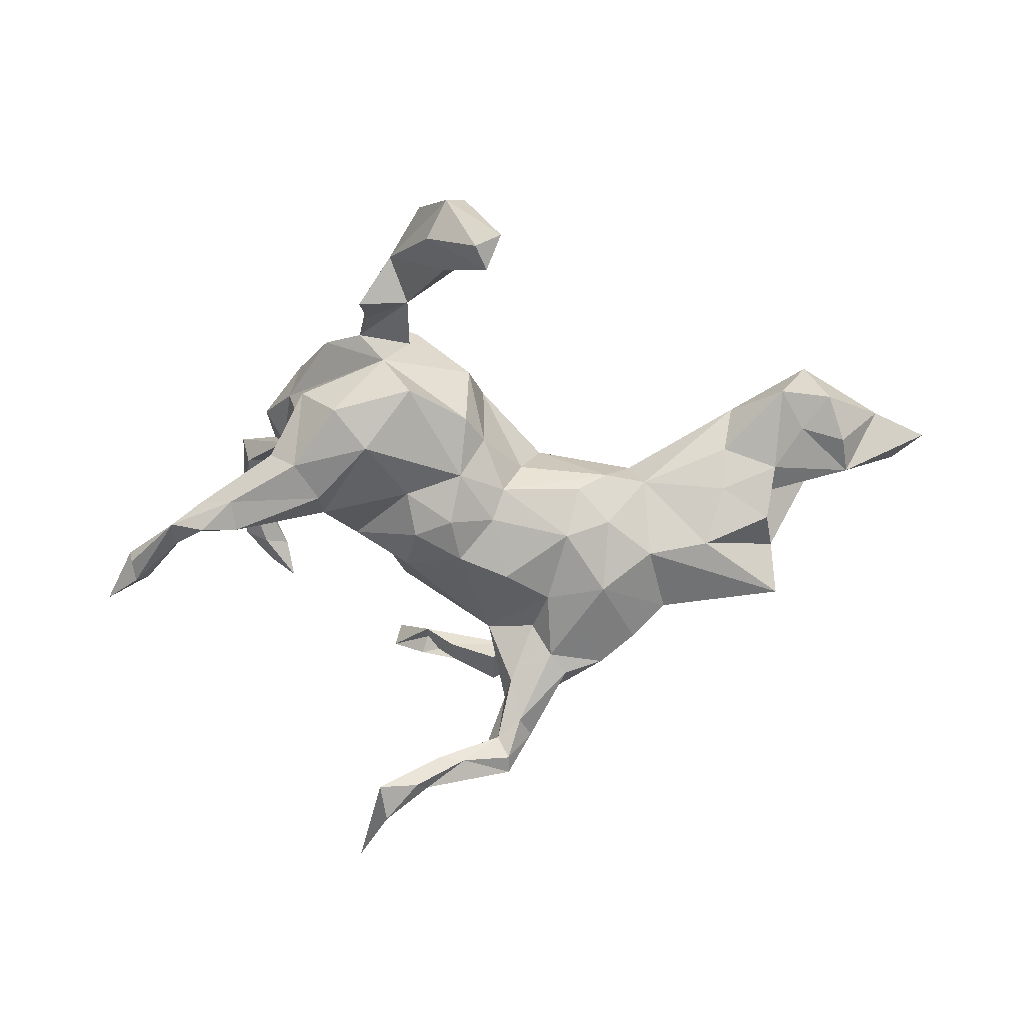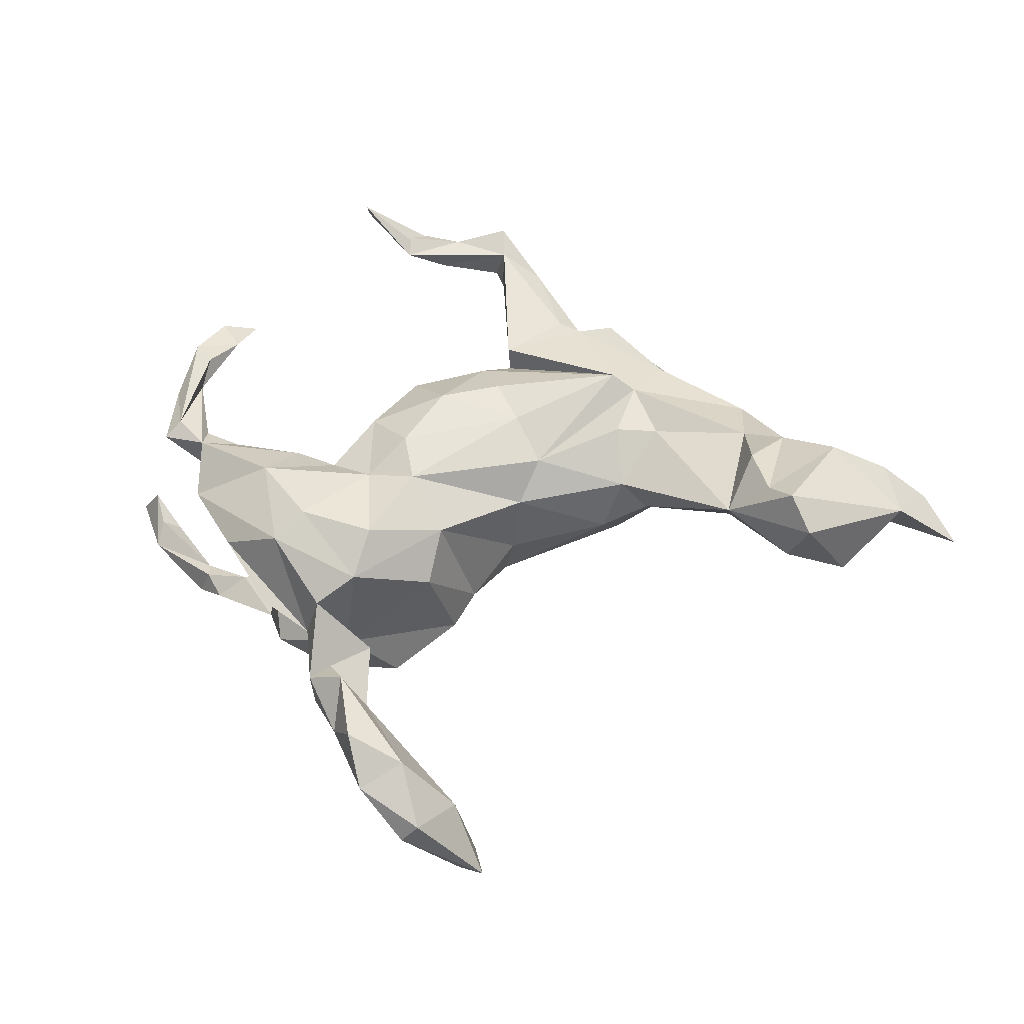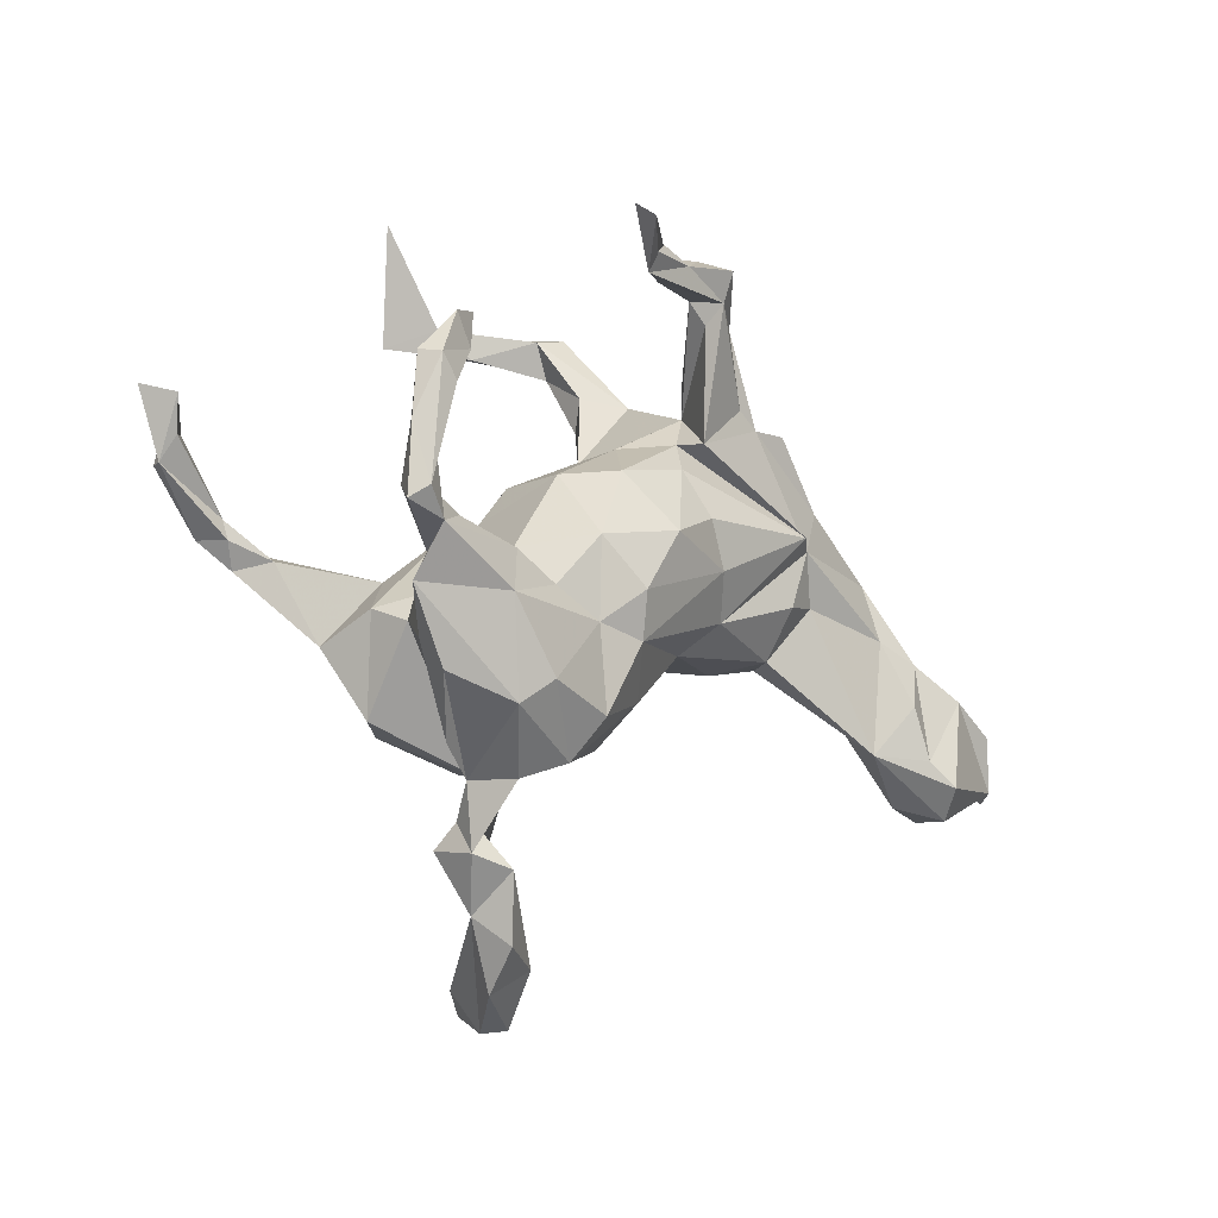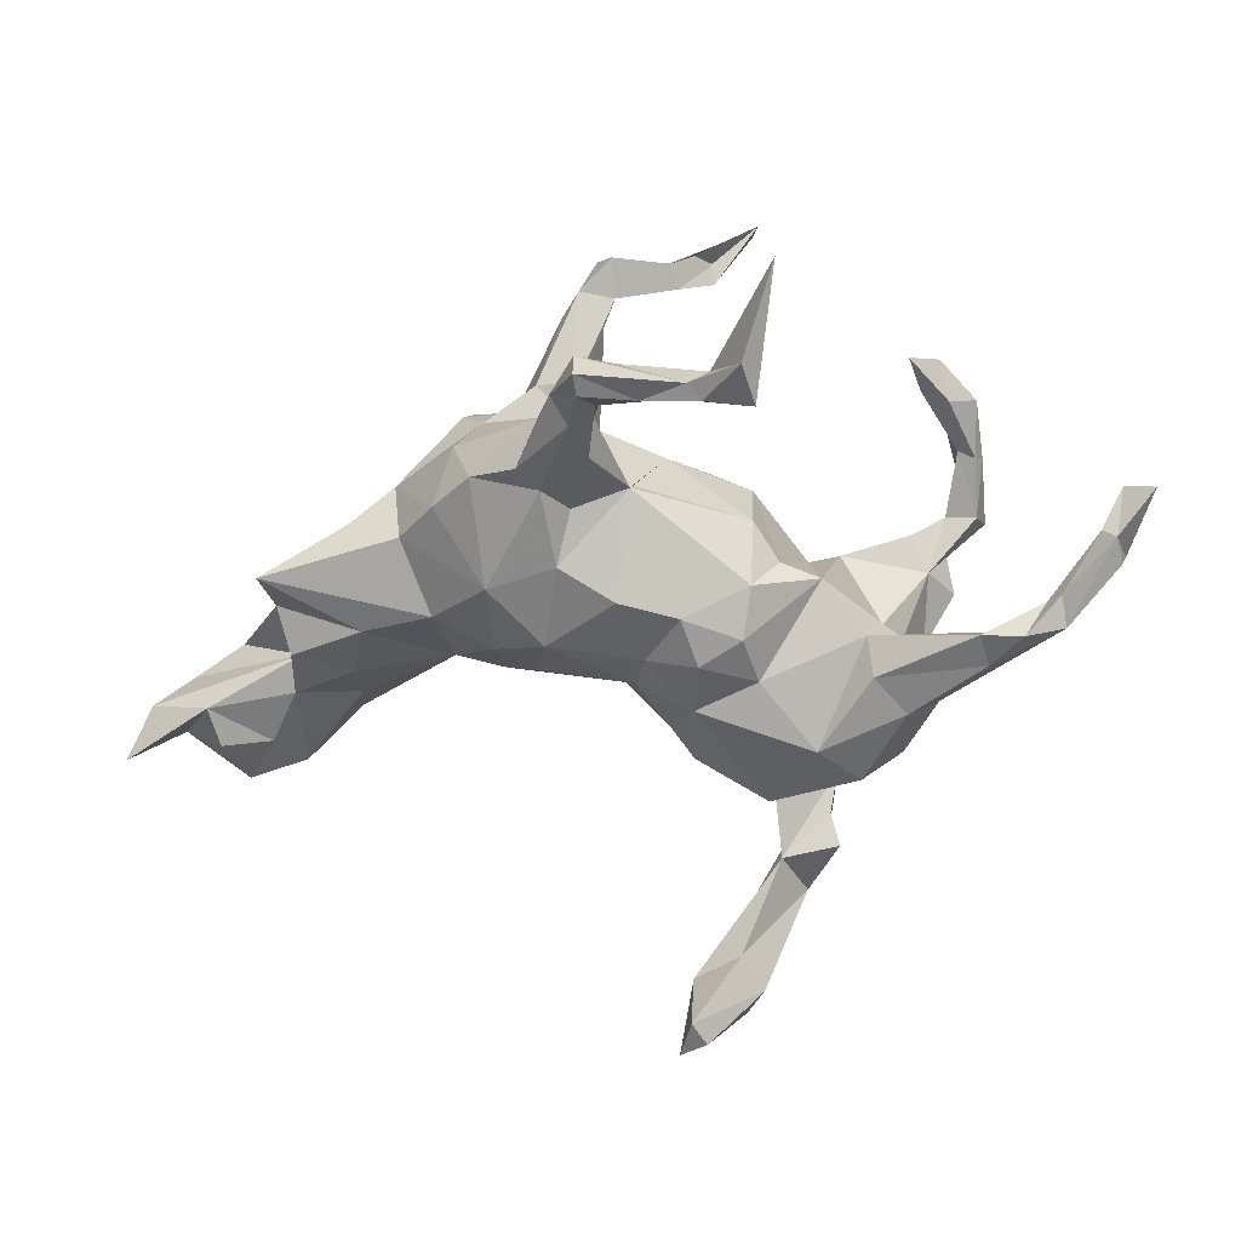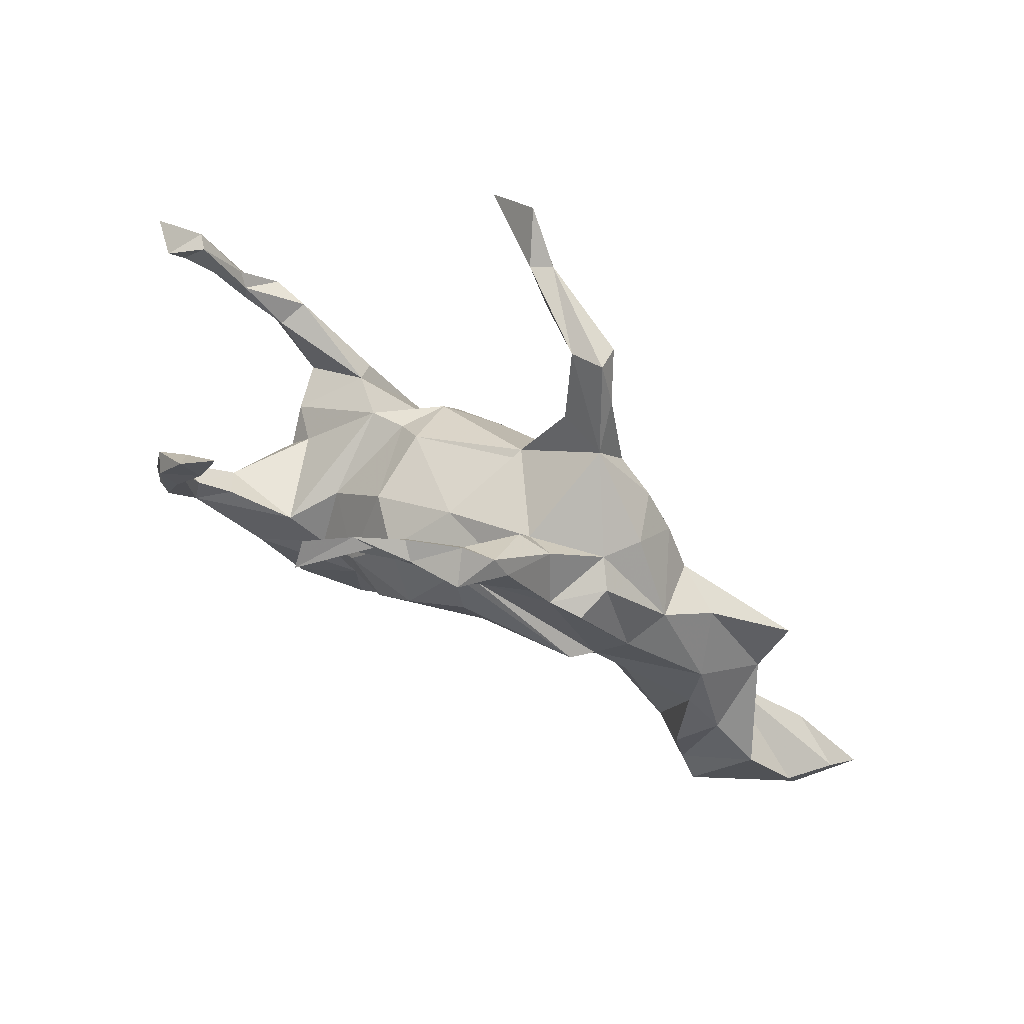
<metadata>
{"format":"obj","ext":"obj","renderer":"f3d","projection":"perspective","resolution":1024,"background":"white","views":[{"elev":-62.0,"azim":-7.3,"up":"+Z"},{"elev":-41.3,"azim":15.2,"up":"+Y"},{"elev":-9.1,"azim":-37.3,"up":"+Y"},{"elev":22.2,"azim":-176.7,"up":"+Y"},{"elev":77.3,"azim":31.8,"up":"+Y"}]}
</metadata>
<code>
v 0.7694 -0.2548 0.06225
v 0.8111 -0.1844 0.008378
v 0.85 -0.2628 -0.03829
v 0.7104 -0.1647 -0.04084
v 0.7527 -0.1618 0.07774
v 0.6704 -0.1069 0.09388
v 0.5552 -0.0784 -0.01053
v 0.5857 0.02234 -0.04899
v 0.4643 0.1662 -0.05953
v 0.5805 -0.04895 0.0801
v 0.5938 -0.2629 0.1608
v 0.6527 -0.3073 -2.5e-05
v 0.6903 -0.2322 -0.04025
v 0.5051 0.08418 0.03469
v 0.4394 0.006037 -0.1109
v 0.3758 0.1654 -0.1092
v 0.3943 0.2108 -0.002309
v 0.6088 -0.2335 -0.01082
v 0.5609 -0.05229 -0.07544
v 0.5671 -0.1424 -0.01956
v 0.4643 -0.09107 -0.04336
v 0.602 0.09639 -0.12
v 0.363 0.1863 0.0744
v 0.5098 -0.01414 0.07171
v 0.2921 0.3045 -0.07576
v 0.3189 0.2284 -0.1408
v 0.5279 -0.1283 0.1341
v 0.6115 -0.314 0.1139
v 0.2359 0.107 -0.1741
v 0.2521 0.3232 -0.01364
v 0.4619 -0.1529 0.01743
v 0.562 -0.2896 0.04018
v 0.288 0.3167 0.03427
v 0.5534 -0.2185 0.1415
v 0.326 0.03868 -0.1232
v 0.4724 -0.2104 0.09276
v 0.3159 0.1135 0.1081
v 0.2116 0.3028 0.1034
v 0.08853 0.4952 -0.3032
v 0.1286 0.4414 -0.2342
v 0.1523 0.3812 -0.1591
v 0.2737 0.3016 0.0982
v 0.258 0.2863 -0.1634
v 0.1849 0.3092 -0.1883
v 0.09043 0.5096 -0.2607
v 0.08351 0.4606 -0.3012
v 0.1487 0.2728 -0.1808
v 0.03117 0.4981 -0.2573
v 0.1752 0.3311 0.1077
v 0.09958 0.3985 -0.2507
v 0.3478 0.02588 0.07794
v 0.1726 0.3698 0.03987
v 0.1383 0.4535 0.1261
v 0.2811 0.01746 0.1109
v 0.1102 0.5008 0.1231
v 0.08553 0.5277 0.2003
v 0.1206 0.323 0.0243
v 0.01552 0.258 -0.1176
v 0.1087 0.3751 0.03999
v 0.0589 0.5514 0.1429
v 0.2305 -0.01822 -0.1123
v 0.05847 0.4364 -0.2662
v 0.07258 0.3336 -0.2019
v 0.06651 0.3902 -0.1819
v -0.008569 0.4632 -0.3246
v 0.3031 -0.07096 -0.01453
v 0.05239 0.4879 0.1294
v 0.2737 -0.06648 0.05205
v 0.07099 0.4465 0.1474
v -0.1017 0.4872 -0.3957
v 0.07827 0.2583 0.1336
v -0.05989 0.4656 -0.3199
v 0.1052 0.2303 -0.1424
v 0.08192 0.4783 0.1806
v 0.1254 0.1436 -0.1687
v -0.07825 0.5064 -0.3728
v 0.1301 -0.0228 0.1089
v -0.1103 0.5164 -0.3482
v 0.1626 -0.06902 -0.07627
v -0.04486 0.4921 0.1734
v -0.0325 0.5328 0.1784
v 0.06657 0.2644 0.07796
v 0.03236 0.09445 -0.1884
v -0.1555 0.5544 -0.4313
v -0.1767 0.4871 -0.4168
v 0.2835 0.1282 0.1426
v -0.006987 0.5178 0.2036
v -0.199 0.6924 -0.3727
v 0.01121 0.2547 -0.09829
v 0.2181 -0.08462 -0.02945
v 0.04038 -0.08607 -0.04097
v 0.1463 0.00433 -0.1507
v 0.0297 0.2101 0.1375
v -0.09882 0.5182 0.2393
v -0.1061 0.5533 0.2237
v -0.1708 0.5713 0.2766
v -0.162 0.543 0.3177
v -0.1023 0.4874 0.2215
v -0.009303 -0.01499 -0.1527
v 0.06606 0.1313 0.167
v -0.03454 0.2491 0.04902
v 0.1001 0.05203 0.1546
v -0.06603 0.06786 -0.1821
v -0.09768 -0.003354 0.212
v -0.1003 0.1891 0.1523
v 0.005787 -0.06893 -0.118
v -0.09455 -0.01295 -0.1814
v -0.02962 0.09532 0.205
v -0.04539 -0.1572 -0.07854
v 0.08078 -0.07426 0.06086
v -0.1737 0.1847 -0.0523
v -0.05079 -0.1663 0.1254
v -0.08839 -0.08056 0.1884
v -0.1734 0.112 -0.1447
v -0.08851 -0.2076 -0.09697
v -0.1626 0.03022 -0.1715
v -0.2172 0.1217 -0.06818
v -0.172 0.1857 0.08179
v -0.1682 0.07698 0.1901
v -0.08676 -0.103 -0.1449
v -0.2835 0.09539 -0.0665
v -0.2089 -0.2677 -0.1226
v -0.08866 -0.2362 0.06892
v -0.1889 -0.04931 -0.147
v -0.2644 0.05923 0.09642
v -0.355 0.02545 -0.127
v -0.2822 -0.1541 -0.1764
v -0.4191 0.3746 0.2102
v -0.09234 -0.5971 -0.2646
v -0.2681 -0.277 -0.009038
v -0.3177 0.03965 0.1811
v -0.442 0.3092 0.2386
v -0.07381 -0.6641 -0.2503
v -0.2461 -0.007525 0.1805
v -0.2186 -0.3132 0.005322
v -0.1718 -0.05787 0.1904
v -0.2027 -0.2695 0.157
v -0.4716 0.3614 0.246
v -0.4877 0.2992 0.2174
v -0.3659 -0.02824 -0.1692
v -0.3602 -0.03617 0.2363
v -0.1637 -0.2006 0.1977
v -0.09143 -0.591 -0.1295
v -0.2323 -0.4164 -0.02864
v -0.3849 -0.01637 0.02264
v -0.1443 -0.6624 -0.08068
v -0.512 0.2894 0.2705
v -0.1185 -0.6391 -0.2572
v -0.2087 -0.6004 -0.1471
v -0.4378 -0.03598 -0.02822
v -0.1534 -0.5712 -0.008606
v -0.2809 -0.1568 0.2304
v -0.4213 -0.09193 -0.163
v -0.507 0.2075 0.2376
v -0.2798 -0.3703 0.04299
v -0.1694 -0.5391 -0.1422
v -0.2789 -0.2954 0.1334
v -0.3536 -0.2157 -0.1435
v -0.5339 0.2955 0.2382
v -0.4838 0.2506 0.2664
v -0.3222 -0.2951 0.0608
v -0.5242 0.05507 -0.1876
v -0.435 0.07108 0.2027
v -0.4895 0.05121 0.2453
v -0.4155 -0.06046 0.03897
v -0.472 -0.08719 -0.1185
v -0.423 -0.2034 -0.05811
v -0.4633 0.02022 0.1614
v -0.3373 -0.1963 0.2158
v -0.51 -0.03116 0.1958
v -0.4906 0.09605 0.2228
v -0.1809 -0.6669 -0.1044
v -0.2336 -0.5389 0.05592
v -0.2461 -0.4256 0.07607
v -0.3112 -0.4029 0.05992
v -0.5359 0.1984 0.2281
v -0.4595 -0.103 0.1375
v -0.3109 -0.3538 0.01742
v -0.2772 -0.4931 0.009001
v -0.23 -0.6111 -0.009717
v -0.3276 -0.396 -0.01871
v -0.4448 -0.1519 0.1795
v -0.5495 0.1907 0.2503
v -0.544 0.03929 -0.1361
v -0.3906 -0.2489 0.1087
v -0.6042 0.02039 -0.1567
v -0.5416 -0.000689 -0.1761
v -0.5917 0.05907 -0.1985
v -0.6474 0.1154 -0.1654
v -0.5282 0.09453 0.2695
v -0.5418 0.1005 0.2115
v -0.6236 0.06354 -0.1371
v -0.5599 0.07294 0.2566
v -0.7028 0.2136 -0.1437
v -0.6274 0.0961 -0.147
v -0.6562 0.06525 -0.1778
v -0.7242 0.2119 -0.1665
v -0.7268 0.2073 -0.1115
v -0.7831 0.281 -0.1321
v -0.7349 0.1683 -0.1676
v -0.7436 0.1667 -0.1343
v -0.7381 0.2662 -0.09017
f 154 160 190
f 147 190 160
f 164 154 190
f 132 160 154
f 108 100 93
f 86 93 100
f 105 108 93
f 102 100 108
f 71 37 38
f 23 38 37
f 49 71 38
f 86 37 71
f 34 6 10
f 8 10 6
f 27 34 10
f 11 6 34
f 36 11 34
f 1 6 11
f 6 1 5
f 2 5 1
f 132 128 138
f 139 138 128
f 147 132 138
f 139 128 132
f 80 67 74
f 69 74 67
f 98 80 74
f 60 67 80
f 98 97 80
f 81 80 97
f 96 97 98
f 159 147 138
f 160 132 147
f 139 159 138
f 183 147 159
f 56 53 55
f 52 55 53
f 60 56 55
f 74 53 56
f 67 60 55
f 87 56 60
f 87 74 56
f 49 53 74
f 57 69 67
f 71 74 69
f 183 190 147
f 193 190 183
f 38 53 49
f 71 49 74
f 57 71 69
f 7 6 5
f 28 1 11
f 12 1 28
f 36 28 11
f 27 36 34
f 96 95 97
f 81 97 95
f 94 95 96
f 87 95 94
f 98 94 96
f 87 94 98
f 78 48 76
f 45 76 48
f 84 78 76
f 72 48 78
f 39 76 45
f 41 45 48
f 76 39 65
f 46 65 39
f 70 76 65
f 40 39 45
f 199 197 201
f 200 201 197
f 202 199 201
f 202 197 199
f 197 202 194
f 198 194 202
f 189 197 194
f 129 143 133
f 146 133 143
f 148 129 133
f 149 129 148
f 78 85 72
f 70 72 85
f 88 85 78
f 65 72 70
f 84 70 85
f 62 72 65
f 84 76 70
f 172 148 133
f 84 88 78
f 84 85 88
f 33 38 42
f 23 42 38
f 23 33 42
f 30 38 33
f 193 168 164
f 170 164 168
f 190 193 164
f 191 168 193
f 171 168 191
f 183 191 193
f 154 171 191
f 163 168 171
f 164 163 171
f 154 164 171
f 131 163 164
f 82 71 57
f 52 53 38
f 30 52 38
f 57 52 30
f 176 191 183
f 176 154 191
f 139 154 176
f 59 57 67
f 55 59 67
f 52 57 59
f 182 170 177
f 168 177 170
f 52 59 55
f 159 176 183
f 139 176 159
f 132 154 139
f 13 1 12
f 182 169 170
f 141 170 169
f 161 169 182
f 10 8 14
f 9 14 8
f 24 10 14
f 8 6 7
f 86 77 37
f 54 37 77
f 102 77 86
f 100 102 86
f 113 77 102
f 108 104 102
f 113 102 104
f 119 104 108
f 136 113 104
f 119 136 104
f 142 113 136
f 152 136 141
f 134 141 136
f 169 152 141
f 142 136 152
f 137 152 169
f 23 37 14
f 24 14 37
f 17 23 14
f 54 51 37
f 24 37 51
f 68 51 54
f 68 54 77
f 110 77 113
f 68 77 110
f 112 110 113
f 142 112 113
f 137 142 152
f 157 137 169
f 36 24 51
f 36 51 68
f 137 112 142
f 27 10 24
f 36 27 24
f 131 168 163
f 12 18 13
f 4 13 18
f 32 18 12
f 13 4 1
f 3 1 4
f 2 3 4
f 20 4 18
f 7 4 20
f 32 20 18
f 21 20 31
f 32 31 20
f 19 20 21
f 7 20 19
f 15 19 21
f 8 7 19
f 31 66 21
f 15 21 66
f 36 66 31
f 35 15 66
f 8 19 15
f 22 8 15
f 130 137 157
f 135 130 157
f 123 137 130
f 115 123 130
f 112 137 123
f 68 90 66
f 61 66 90
f 36 68 66
f 110 90 68
f 123 109 112
f 91 112 109
f 115 109 123
f 106 91 109
f 110 112 91
f 110 91 90
f 106 90 91
f 17 9 16
f 22 16 9
f 26 17 16
f 179 174 175
f 155 175 174
f 173 174 179
f 130 161 185
f 182 185 161
f 22 9 8
f 103 58 83
f 75 83 58
f 99 103 83
f 114 58 103
f 126 184 166
f 186 166 184
f 150 126 166
f 116 114 103
f 111 58 114
f 162 184 126
f 63 50 47
f 44 47 50
f 73 63 47
f 62 50 63
f 40 44 50
f 43 47 44
f 46 40 50
f 41 44 40
f 63 64 62
f 48 62 64
f 58 64 63
f 46 50 62
f 149 148 172
f 179 149 172
f 65 46 62
f 39 40 46
f 41 48 64
f 72 62 48
f 58 41 64
f 40 45 41
f 201 195 198
f 194 198 195
f 202 201 198
f 192 195 201
f 151 146 143
f 172 133 146
f 180 172 146
f 156 143 129
f 156 129 149
f 179 156 149
f 153 127 158
f 122 158 127
f 167 153 158
f 140 127 153
f 175 157 161
f 169 161 157
f 2 1 3
f 32 36 31
f 2 4 7
f 5 2 7
f 28 32 12
f 17 14 9
f 33 23 17
f 177 185 182
f 131 134 125
f 119 125 134
f 121 131 125
f 125 119 118
f 105 118 119
f 117 125 118
f 145 168 131
f 101 105 82
f 93 82 105
f 57 101 82
f 118 105 101
f 86 82 93
f 58 101 57
f 89 101 58
f 17 30 33
f 111 118 101
f 41 57 30
f 130 185 177
f 25 30 17
f 164 170 141
f 141 134 131
f 164 141 131
f 119 134 136
f 82 86 71
f 105 119 108
f 41 43 44
f 25 43 41
f 61 29 35
f 16 35 29
f 66 61 35
f 92 29 61
f 89 111 101
f 117 118 111
f 58 111 89
f 26 43 25
f 30 25 41
f 114 121 117
f 125 117 121
f 17 26 25
f 29 43 26
f 145 131 121
f 150 145 121
f 126 150 121
f 165 145 150
f 165 168 145
f 177 168 165
f 167 165 150
f 166 167 150
f 130 165 167
f 177 165 130
f 29 26 16
f 35 16 22
f 15 35 22
f 135 161 130
f 79 61 90
f 106 79 90
f 92 61 79
f 92 79 106
f 120 109 115
f 57 41 58
f 180 146 151
f 173 180 151
f 144 151 143
f 156 144 143
f 155 151 144
f 175 181 179
f 144 179 181
f 178 181 175
f 156 179 144
f 178 144 181
f 135 155 144
f 161 144 178
f 144 161 135
f 115 130 122
f 158 122 130
f 120 115 122
f 158 130 167
f 109 120 106
f 99 106 120
f 99 92 106
f 75 29 92
f 83 92 99
f 107 99 120
f 75 92 83
f 187 140 153
f 126 127 140
f 167 166 153
f 187 153 166
f 187 166 186
f 192 186 184
f 196 187 186
f 162 140 187
f 162 126 140
f 195 192 184
f 196 186 192
f 184 162 195
f 188 195 162
f 187 188 162
f 189 195 188
f 201 196 192
f 200 196 201
f 196 189 188
f 187 196 188
f 197 189 196
f 194 195 189
f 197 196 200
f 60 80 81
f 58 73 75
f 47 75 73
f 111 114 117
f 116 121 114
f 179 172 180
f 173 179 180
f 73 58 63
f 29 47 43
f 29 75 47
f 124 126 121
f 74 87 98
f 87 60 81
f 95 87 81
f 32 28 36
f 127 120 122
f 124 120 127
f 107 120 124
f 126 124 127
f 116 107 124
f 103 99 107
f 121 116 124
f 103 107 116
f 155 135 157
f 175 155 157
f 175 161 178
f 174 151 155
f 173 151 174

</code>
